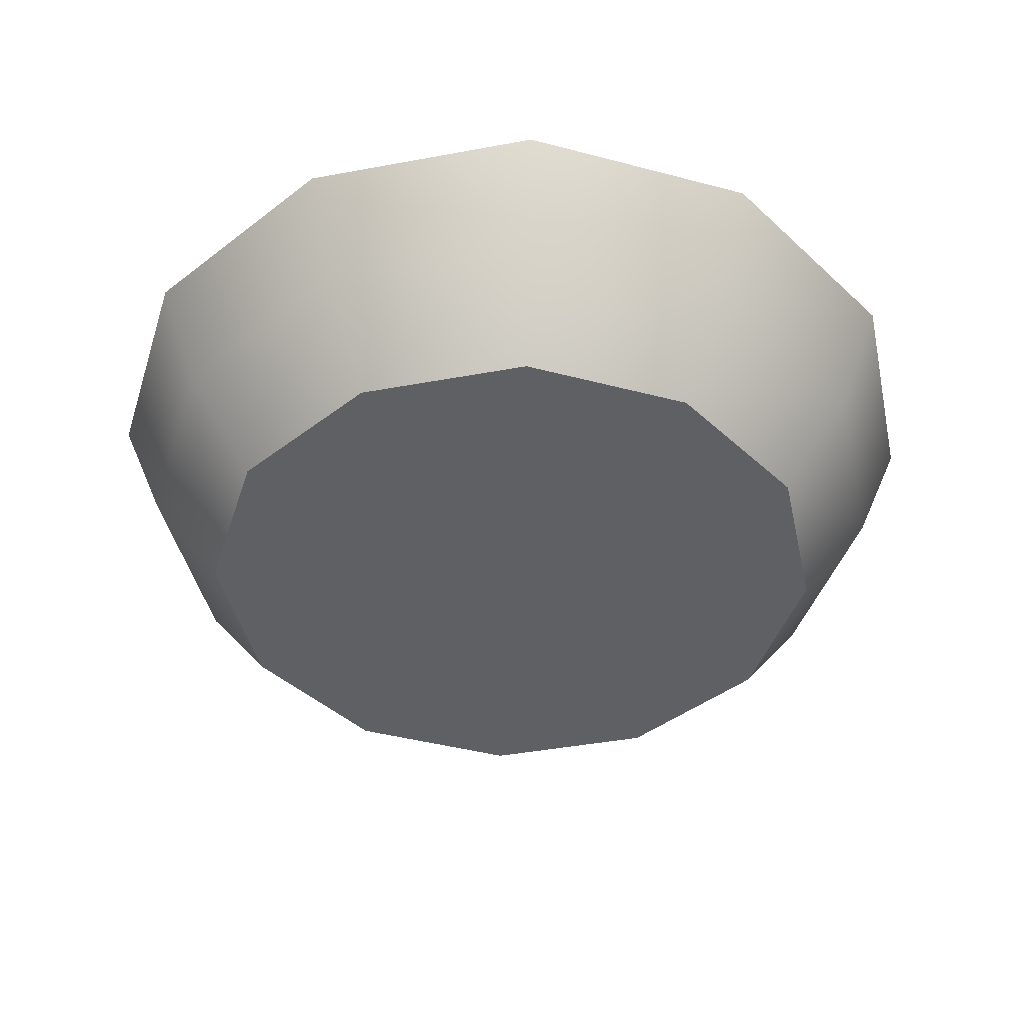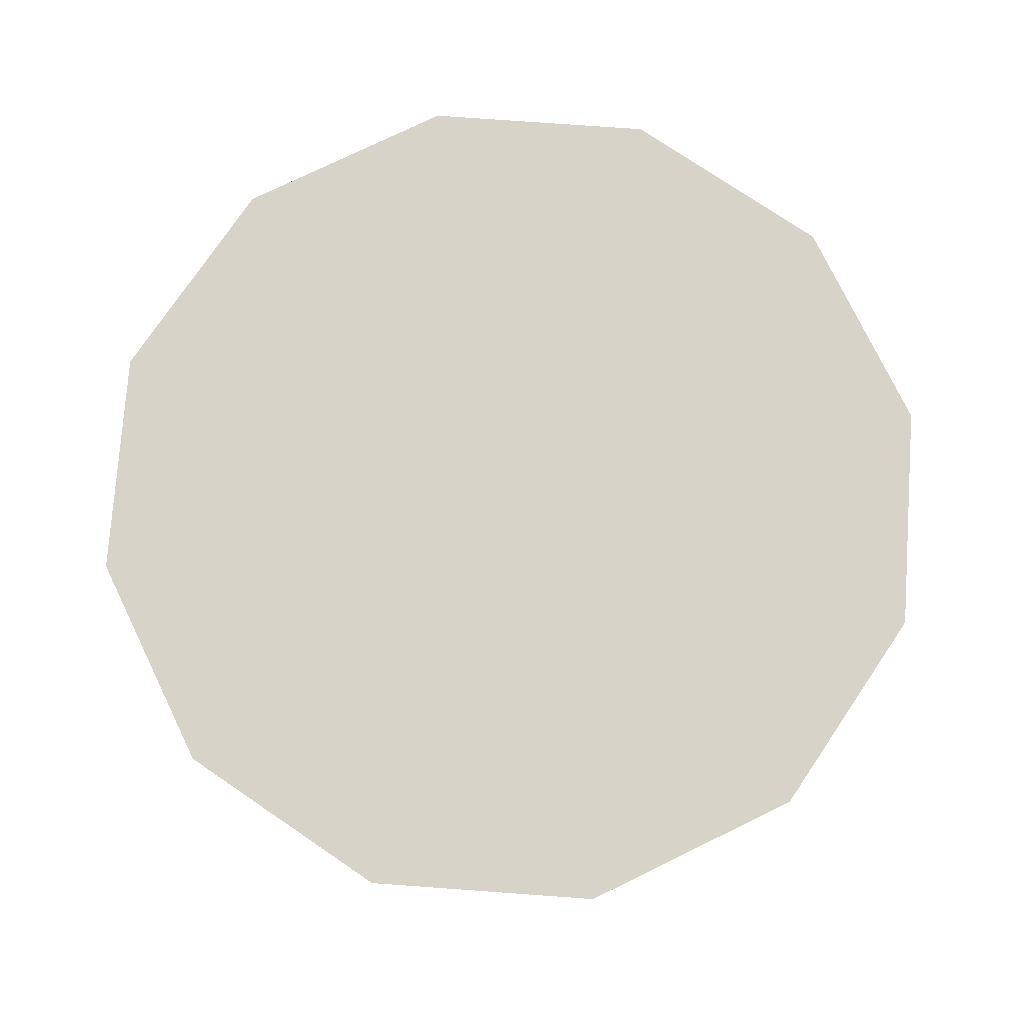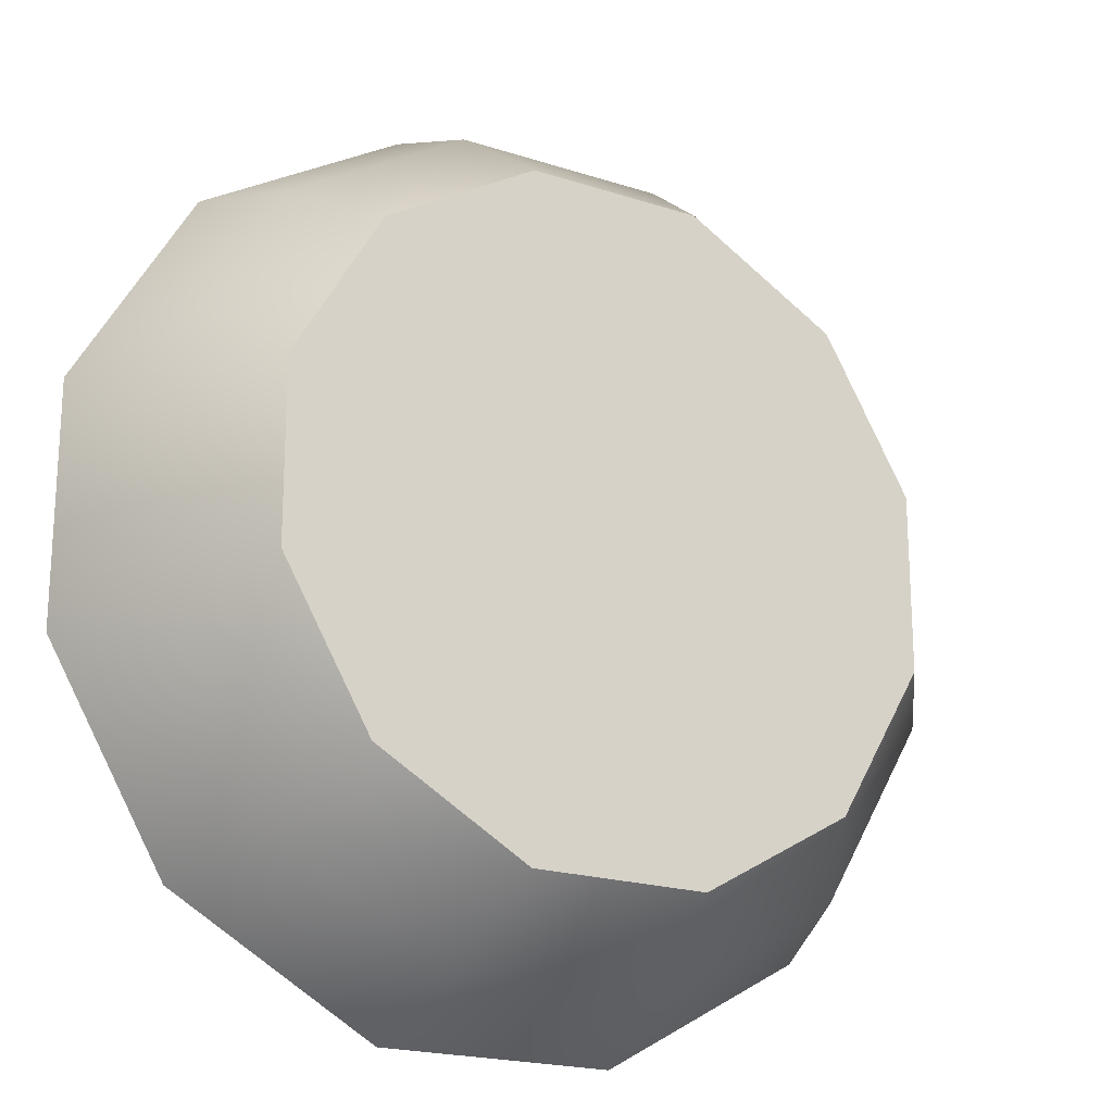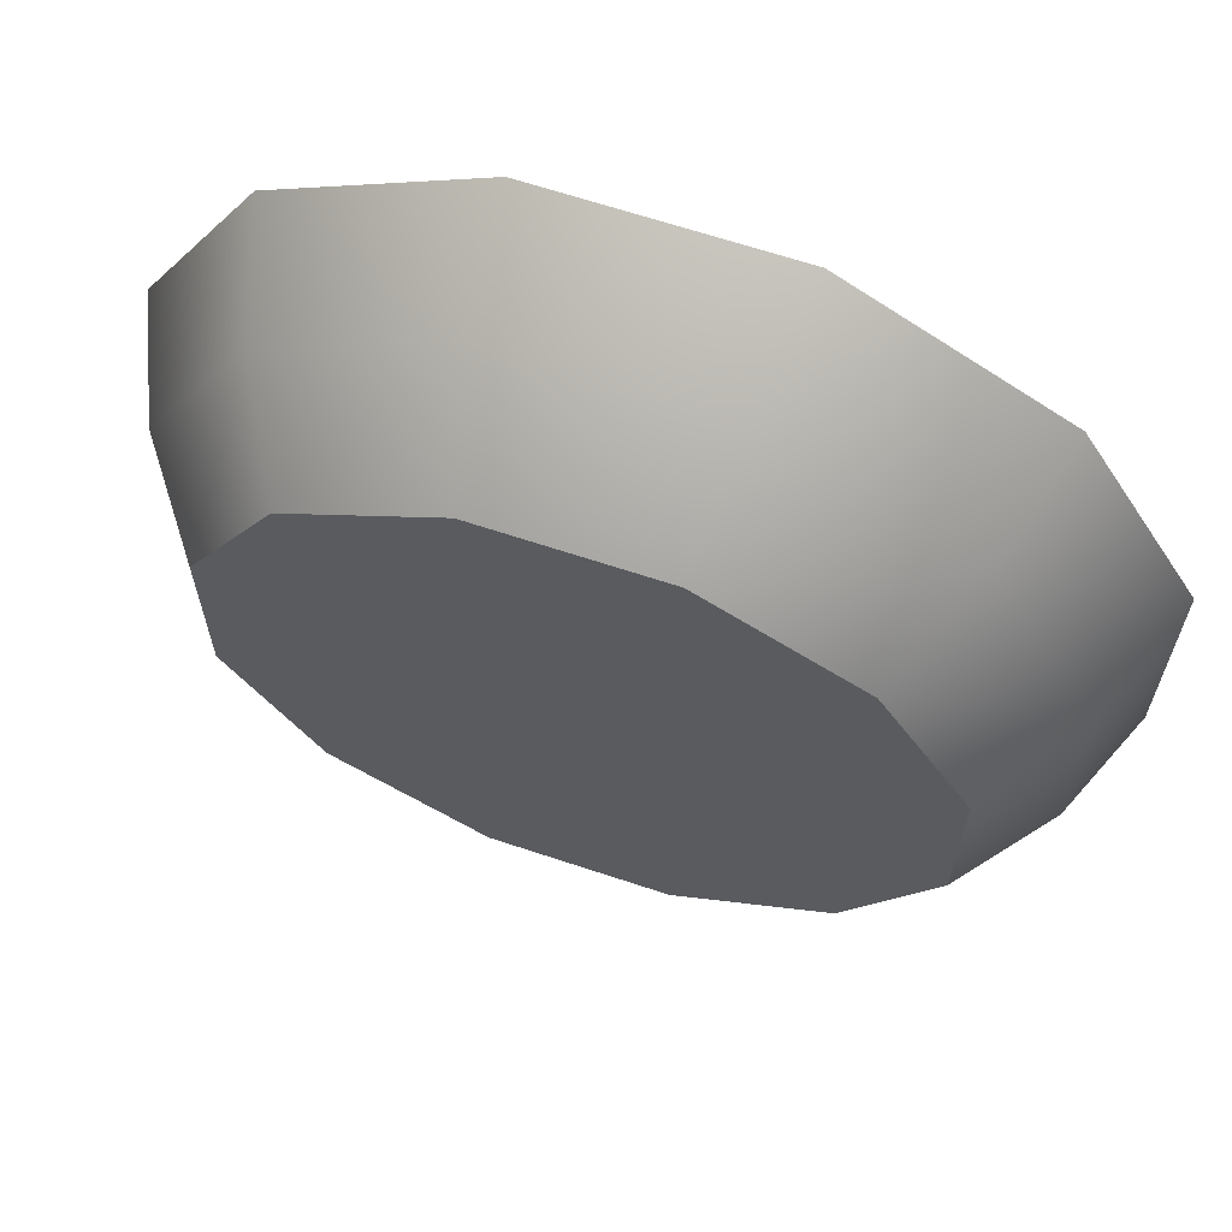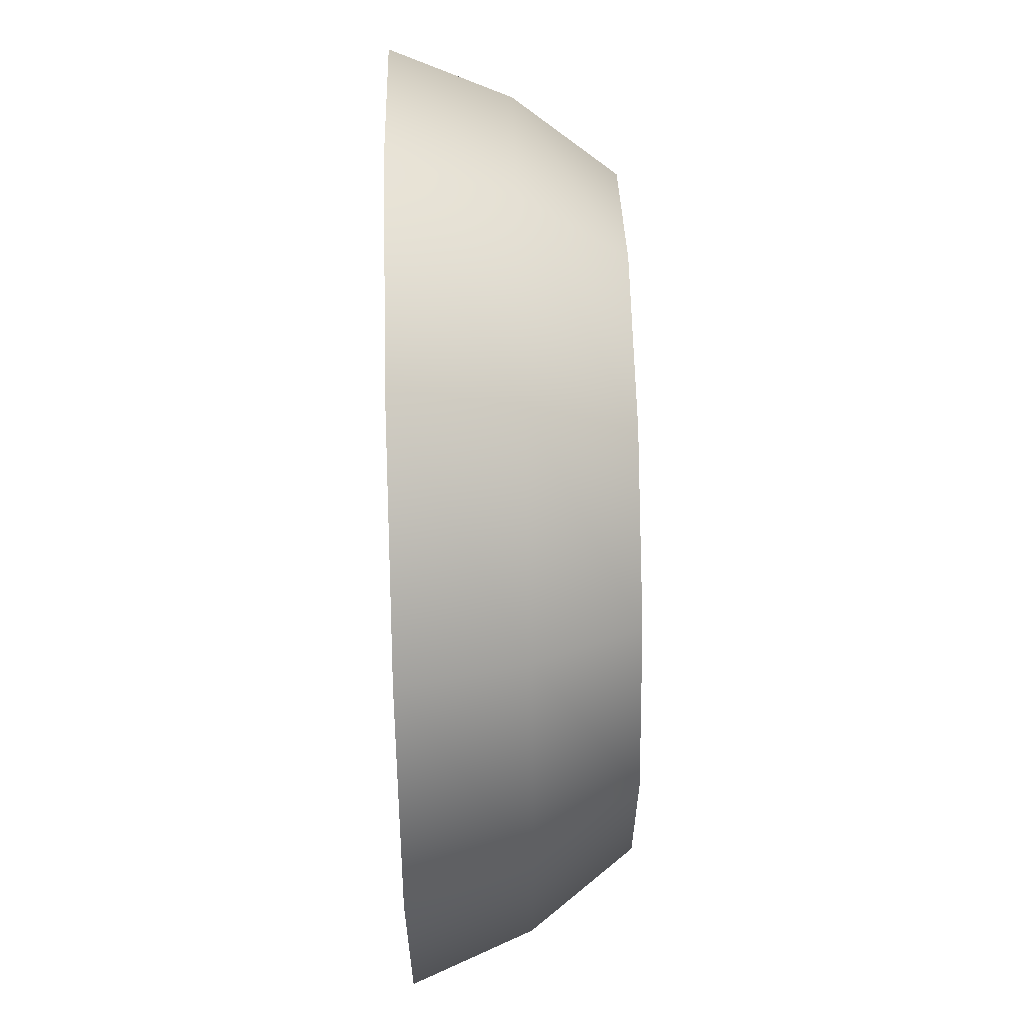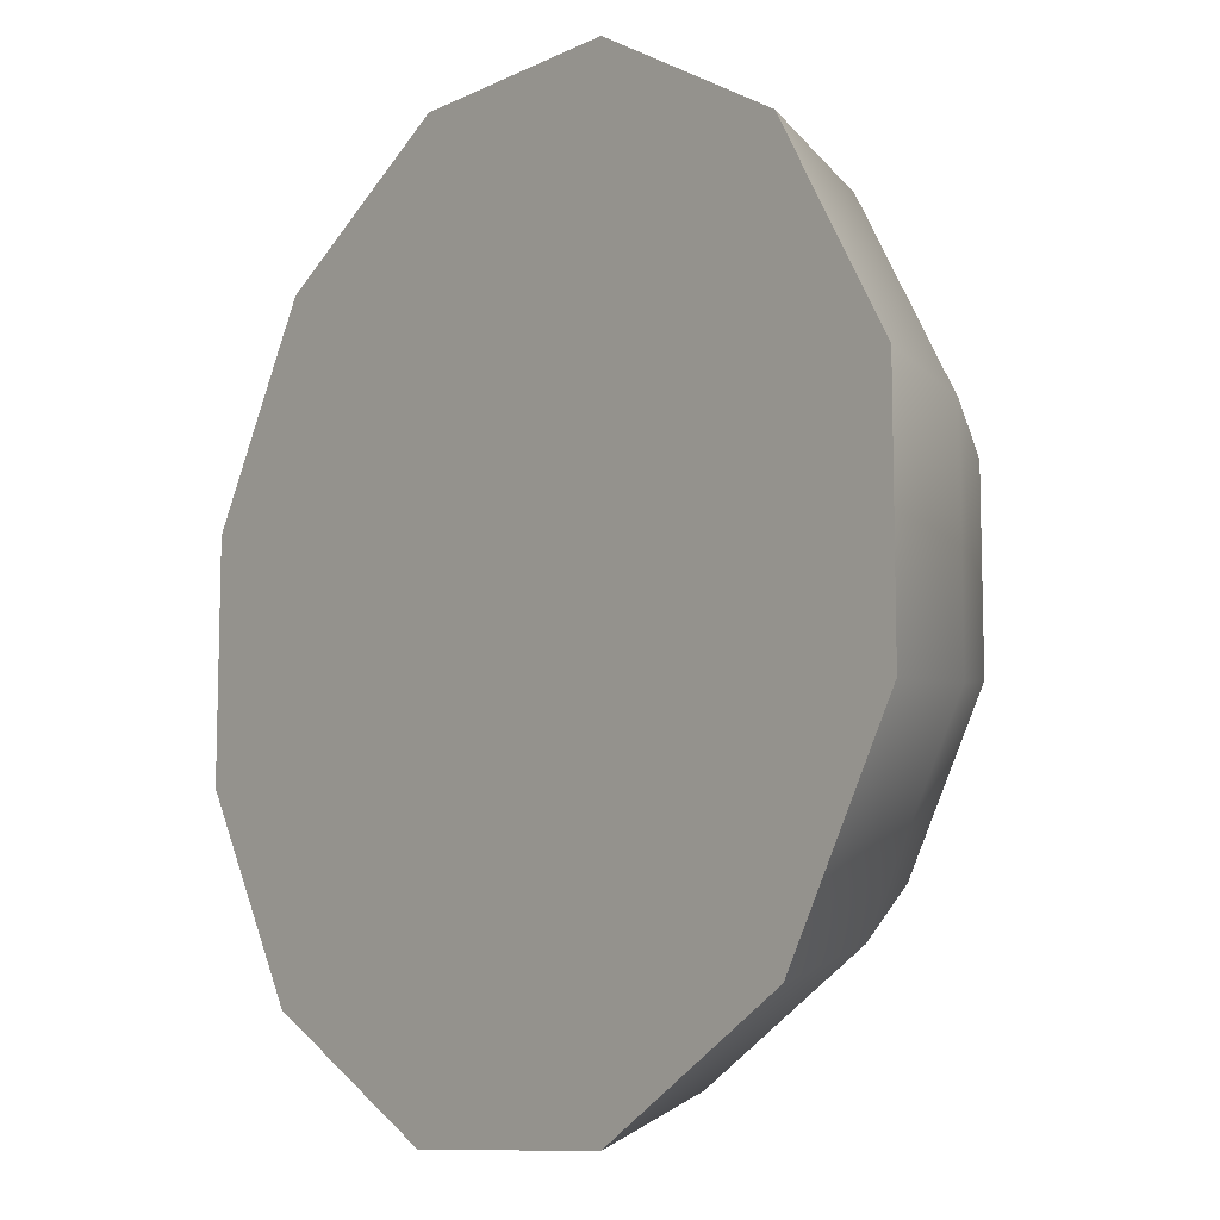
<metadata>
{"format":"obj","ext":"obj","renderer":"f3d","projection":"perspective","resolution":1024,"background":"white","views":[{"elev":-42.5,"azim":-17.5,"up":"+Y"},{"elev":76.8,"azim":-55.9,"up":"+Y"},{"elev":-20.2,"azim":-30.8,"up":"+Z"},{"elev":65.1,"azim":18.6,"up":"+Z"},{"elev":63.0,"azim":-91.6,"up":"+Z"},{"elev":-9.9,"azim":-129.3,"up":"+Z"}]}
</metadata>
<code>
g Ball_circle1_bottom
v -21.9 -0.6092 21.9
v -17.88 -8.015 17.88
v -24.42 -8.015 6.544
v -29.91 -0.6092 8.015
v -24.42 8.015 24.42
v -24.42 -8.015 -6.544
v -33.36 8.015 8.939
v -29.91 -0.6092 -8.015
v -17.88 -8.015 -17.88
v -33.36 8.015 -8.939
v -21.9 -0.6092 -21.9
v -6.544 -8.015 -24.42
v -24.42 8.015 -24.42
v -8.015 -0.6092 -29.91
v 6.544 -8.015 -24.42
v -8.939 8.015 -33.36
v 8.015 -0.6092 -29.91
v 17.88 -8.015 -17.88
v 8.939 8.015 -33.36
v 21.9 -0.6092 -21.9
v 24.42 -8.015 -6.544
v 24.42 8.015 -24.42
v 29.91 -0.6092 -8.015
v 24.42 -8.015 6.544
v 33.36 8.015 -8.939
v 29.91 -0.6092 8.015
v 17.88 -8.015 17.88
v 33.36 8.015 8.939
v 21.9 -0.6092 21.9
v 6.544 -8.015 24.42
v 24.42 8.015 24.42
v 8.015 -0.6092 29.91
v -6.544 -8.015 24.42
v 8.939 8.015 33.36
v -8.015 -0.6092 29.91
v -17.88 -8.015 17.88
v -8.939 8.015 33.36
v -21.9 -0.6092 21.9
v -24.42 8.015 24.42
v 24.42 -8.015 -6.544
v -5.097e-06 -8.031 -1.171e-05
v 24.42 -8.015 6.544
v 17.88 -8.015 -17.88
v 17.88 -8.015 17.88
v 6.544 -8.015 -24.42
v 6.544 -8.015 24.42
v -6.544 -8.015 -24.42
v -6.544 -8.015 24.42
v -17.88 -8.015 -17.88
v -17.88 -8.015 17.88
v -24.42 -8.015 -6.544
v -24.42 -8.015 6.544
v 33.36 8.015 8.939
v -2.998e-06 8.031 -4.612e-06
v 33.36 8.015 -8.939
v 24.42 8.015 24.42
v 24.42 8.015 -24.42
v 8.939 8.015 33.36
v 8.939 8.015 -33.36
v -8.939 8.015 33.36
v -8.939 8.015 -33.36
v -24.42 8.015 24.42
v -24.42 8.015 -24.42
v -33.36 8.015 8.939
v -33.36 8.015 -8.939
g Ball_circle1_bottom_0
f 3 2 1
f 4 3 1
f 4 1 5
f 6 3 4
f 7 4 5
f 8 6 4
f 8 4 7
f 9 6 8
f 10 8 7
f 11 9 8
f 11 8 10
f 12 9 11
f 13 11 10
f 14 12 11
f 14 11 13
f 15 12 14
f 16 14 13
f 17 15 14
f 17 14 16
f 18 15 17
f 19 17 16
f 20 18 17
f 20 17 19
f 21 18 20
f 22 20 19
f 23 21 20
f 23 20 22
f 24 21 23
f 25 23 22
f 26 24 23
f 26 23 25
f 27 24 26
f 28 26 25
f 29 27 26
f 29 26 28
f 30 27 29
f 31 29 28
f 32 30 29
f 32 29 31
f 33 30 32
f 34 32 31
f 35 33 32
f 35 32 34
f 36 33 35
f 37 35 34
f 38 36 35
f 38 35 37
f 39 38 37
f 42 41 40
f 40 41 43
f 44 41 42
f 43 41 45
f 46 41 44
f 45 41 47
f 48 41 46
f 47 41 49
f 50 41 48
f 49 41 51
f 52 41 50
f 51 41 52
f 55 54 53
f 53 54 56
f 57 54 55
f 56 54 58
f 59 54 57
f 58 54 60
f 61 54 59
f 60 54 62
f 63 54 61
f 62 54 64
f 65 54 63
f 64 54 65

</code>
